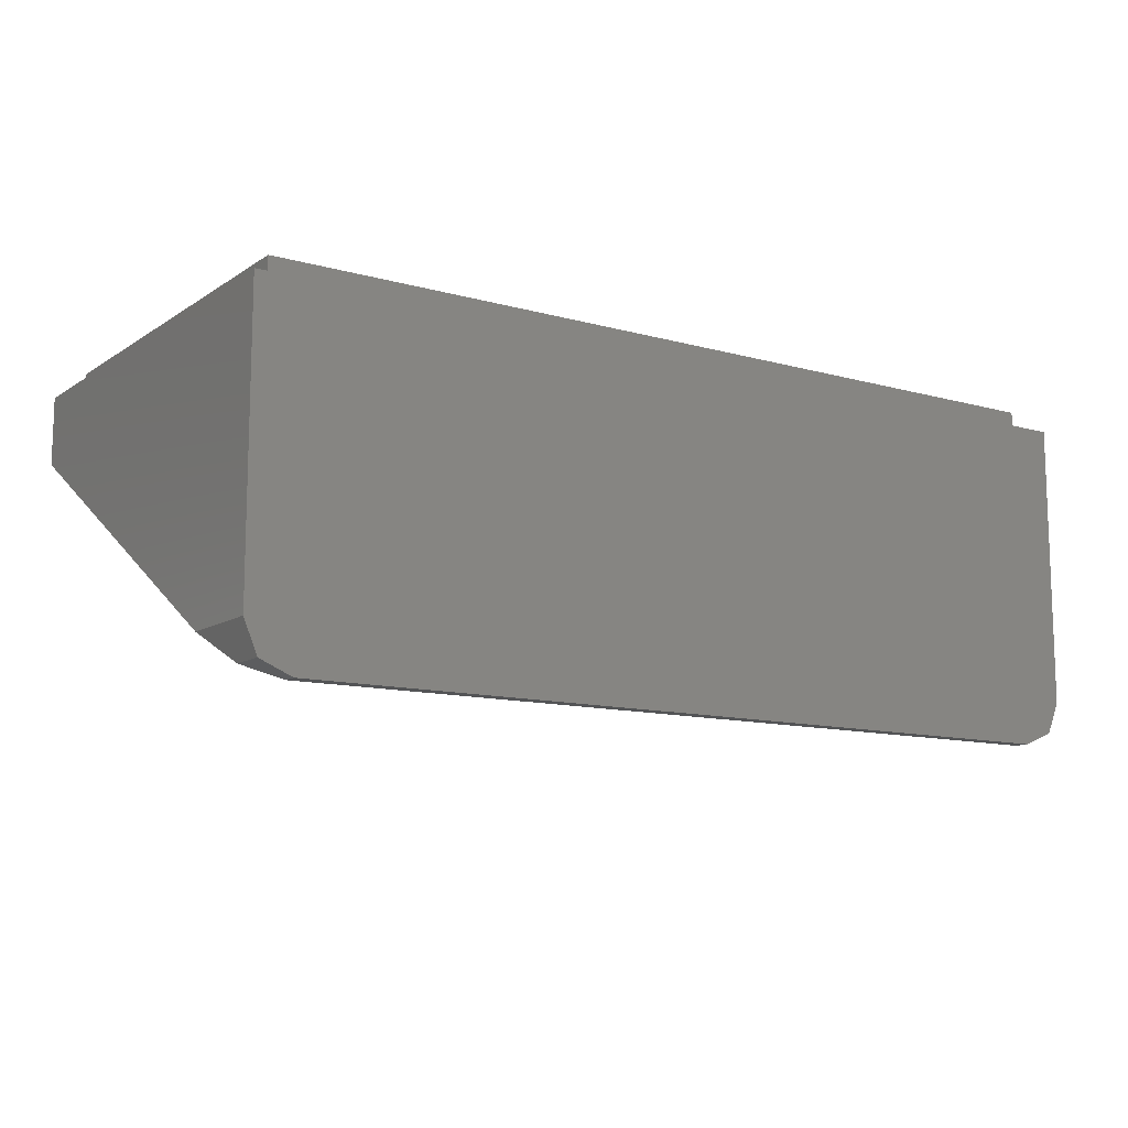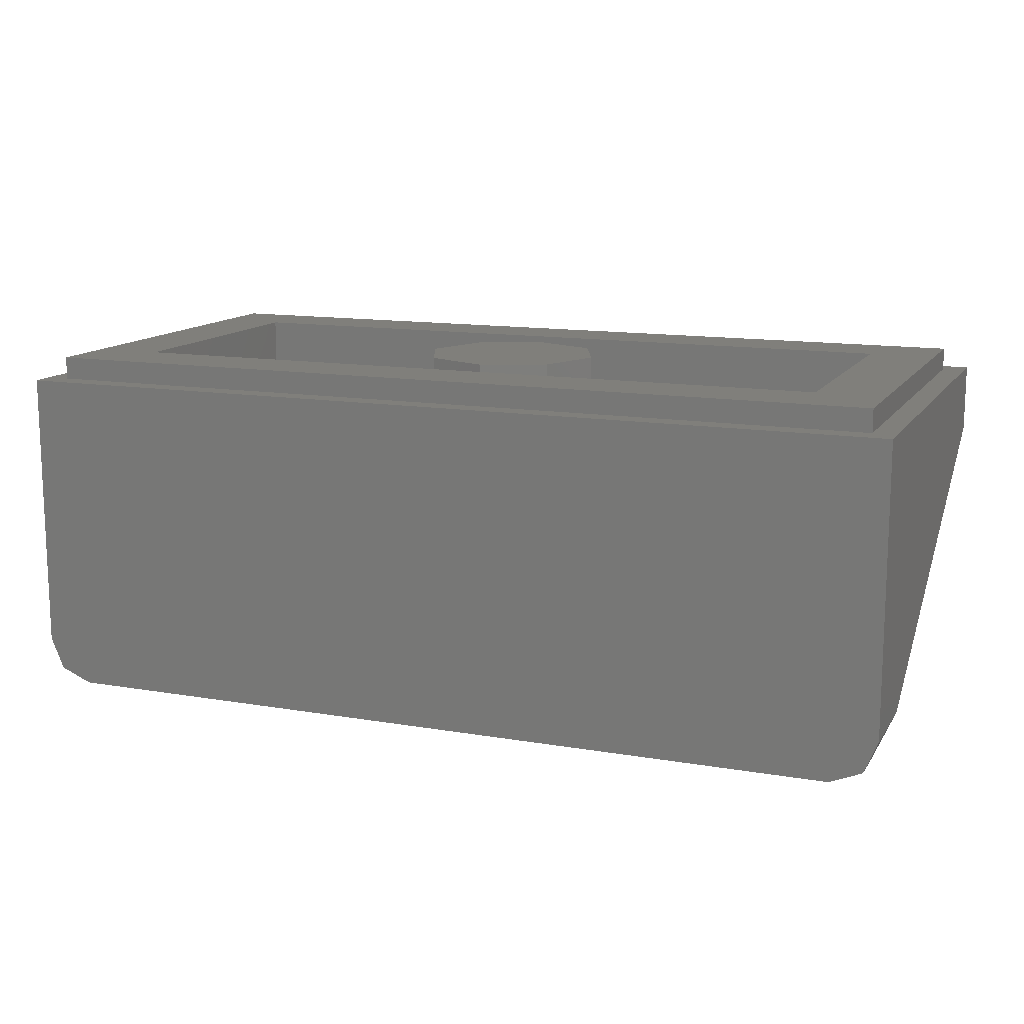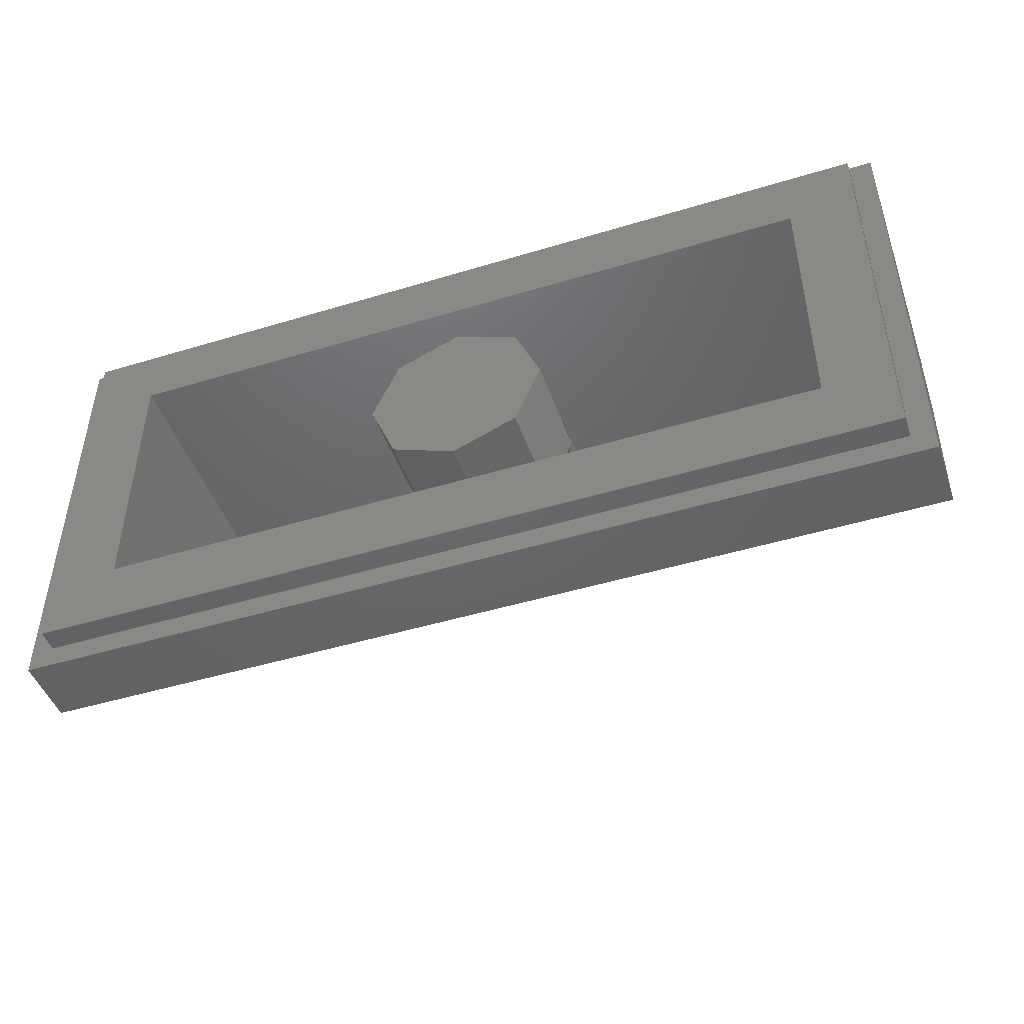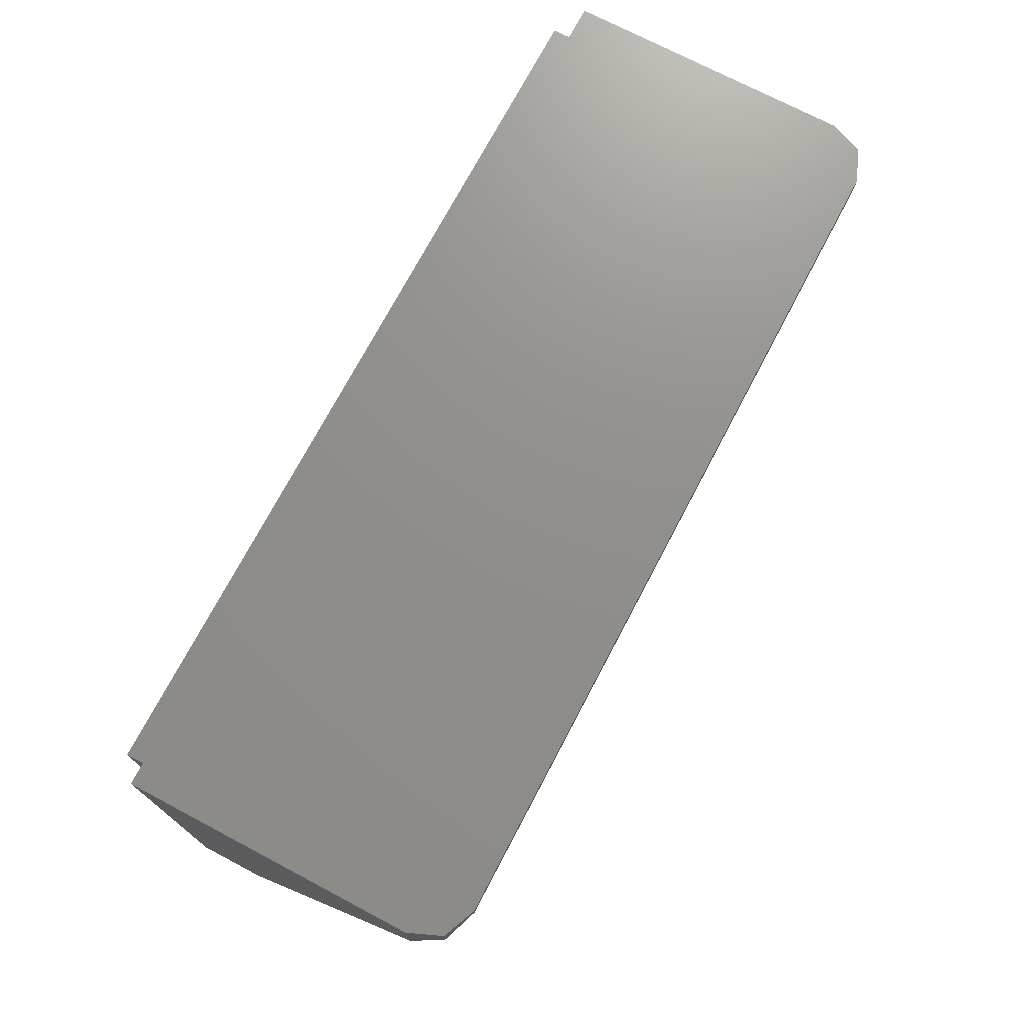
<metadata>
{"format":"stl","ext":"stl","renderer":"f3d","projection":"perspective","resolution":1024,"background":"white","views":[{"elev":-11.6,"azim":-33.8,"up":"+Y"},{"elev":13.1,"azim":21.4,"up":"+Y"},{"elev":-46.7,"azim":-161.0,"up":"+Z"},{"elev":72.9,"azim":-62.2,"up":"+Z"}]}
</metadata>
<code>
# stl→obj: 273 verts, 504 faces
v 0.7764 -0.6004 0.334
v 0.72 -0.624 0.3733
v 0.8 -0.544 0.24
v -0.72 -0.624 0.3733
v -0.7764 -0.6004 0.334
v -0.8 -0.544 0.24
v 0.8 -0.16 -0.4
v -0.8 -0.16 -0.4
v -0.4918 -0.147 -0.2217
v -0.5244 -0.16 -0.2
v -0.4918 -0.16 -0.2217
v -0.3082 -0.16 -0.2217
v -0.2756 -0.16 -0.2
v -0.3082 -0.147 -0.2217
v -0.4 -0.16 -0.24
v 0.3082 -0.147 -0.2217
v 0.2756 -0.16 -0.2
v 0.3082 -0.16 -0.2217
v 0.4918 -0.16 -0.2217
v 0.5244 -0.16 -0.2
v 0.4918 -0.147 -0.2217
v 0.4 -0.16 -0.24
v -0.64 -0.136 -0.24
v -0.4 -0.136 -0.24
v 0.64 -0.136 -0.24
v 0.4 -0.136 -0.24
v -0.64 -0.424 0.24
v 0.64 -0.424 0.24
v 0.8 -0.04 -0.4
v 0.8 -0.04 0.4
v 0.72 -0.624 0.4
v 0.7764 -0.6004 0.4
v 0.8 -0.544 0.4
v -0.8 -0.04 -0.4
v -0.8 -0.04 0.4
v -0.7764 -0.6004 0.4
v -0.72 -0.624 0.4
v -0.8 -0.544 0.4
v 0.64 0 0.24
v 0.64 0 -0.24
v -0.64 0 -0.24
v -0.64 0 0.24
v 0.76 0 0.36
v 0.76 0 -0.36
v -0.76 0 -0.36
v -0.76 0 0.36
v -0.76 -0.04 -0.36
v 0.76 -0.04 -0.36
v 0.76 -0.04 0.36
v -0.76 -0.04 0.36
v 0 -0.184 -0.16
v -0.06123 -0.184 -0.1478
v -0.06123 -0.1913 -0.1478
v -0.1131 -0.184 -0.1131
v -0.1131 -0.2121 -0.1131
v -0.1478 -0.184 -0.06123
v -0.1478 -0.2433 -0.06123
v -0.16 -0.184 0
v -0.16 -0.28 0
v -0.1478 -0.184 0.06123
v -0.1478 -0.3167 0.06123
v -0.1131 -0.184 0.1131
v -0.1131 -0.3479 0.1131
v -0.06123 -0.184 0.1478
v -0.06123 -0.3687 0.1478
v 0 -0.184 0.16
v 0 -0.376 0.16
v 0.06123 -0.184 0.1478
v 0.06123 -0.3687 0.1478
v 0.1131 -0.184 0.1131
v 0.1131 -0.3479 0.1131
v 0.1478 -0.184 0.06123
v 0.1478 -0.3167 0.06123
v 0.16 -0.184 -0
v 0.16 -0.28 -0
v 0.1478 -0.184 -0.06123
v 0.1478 -0.2433 -0.06123
v 0.1131 -0.184 -0.1131
v 0.1131 -0.2121 -0.1131
v 0.06123 -0.184 -0.1478
v 0.06123 -0.1913 -0.1478
v -0 -0.184 -0.16
v 0.16 0 0
v 0.1131 0 -0.1131
v 0 0 0
v 0 0 -0.16
v -0.1131 0 -0.1131
v -0.16 0 -0
v -0.1131 0 0.1131
v -0 0 0.16
v 0.1131 0 0.1131
v 0.16 -0.184 0
v -0.16 -0.184 -0
v -0 -0.184 0.16
v 0.04156 -0.5158 0.1737
v 0.01304 -0.5158 0.1737
v 0.01304 -0.42 0.01388
v 0.04156 -0.4439 0.05384
v 0.04156 -0.42 0.01388
v 0.05932 -0.4315 0.03304
v -0.3927 -0.529 0.1957
v -0.4201 -0.5146 0.1716
v -0.4542 -0.4646 0.08832
v -0.3927 -0.5076 0.1599
v -0.3901 -0.4518 0.06696
v -0.4205 -0.4518 0.06696
v -0.4204 -0.4414 0.04956
v -0.3906 -0.4409 0.04872
v -0.4913 -0.529 0.1957
v -0.4913 -0.5146 0.1716
v -0.3927 -0.433 0.03568
v -0.4256 -0.4361 0.04076
v -0.4133 -0.4225 0.01804
v -0.4007 -0.4273 0.02608
v -0.4428 -0.434 0.03724
v -0.427 -0.42 0.01388
v -0.4807 -0.4711 0.09908
v -0.4858 -0.4652 0.08928
v -0.4618 -0.4557 0.07348
v -0.4901 -0.4591 0.07908
v -0.4642 -0.4469 0.05884
v -0.4665 -0.4223 0.0178
v -0.4519 -0.42 0.01388
v -0.458 -0.4358 0.0402
v -0.4941 -0.4388 0.04536
v -0.489 -0.4319 0.03376
v -0.4804 -0.4264 0.02452
v -0.1555 -0.4835 0.1198
v -0.1235 -0.4702 0.09764
v -0.111 -0.4714 0.09968
v -0.1202 -0.4857 0.1234
v -0.158 -0.4795 0.1132
v -0.1593 -0.4729 0.1022
v -0.1316 -0.4665 0.09148
v -0.1605 -0.4663 0.09104
v -0.135 -0.4606 0.08164
v -0.05948 -0.435 0.039
v -0.089 -0.4392 0.04592
v -0.0764 -0.4236 0.01984
v -0.06688 -0.4284 0.02792
v -0.09836 -0.4356 0.03996
v -0.09116 -0.4206 0.01492
v -0.111 -0.4344 0.03796
v -0.111 -0.42 0.01388
v -0.1235 -0.4356 0.03996
v -0.1284 -0.4206 0.01496
v -0.1316 -0.4392 0.04592
v -0.1432 -0.4236 0.01996
v -0.1588 -0.4353 0.03936
v -0.1526 -0.4286 0.02816
v -0.135 -0.4449 0.05548
v -0.1605 -0.4437 0.05336
v -0.0554 -0.4434 0.05288
v -0.08324 -0.445 0.05552
v -0.05888 -0.4702 0.0976
v -0.089 -0.4666 0.09156
v -0.08324 -0.4607 0.08176
v -0.05528 -0.4623 0.08448
v -0.0654 -0.4766 0.1084
v -0.09836 -0.4702 0.09764
v -0.07572 -0.4815 0.1164
v -0.08824 -0.4845 0.1214
v -0.1026 -0.4855 0.1231
v -0.1229 -0.4902 0.1309
v -0.1499 -0.4932 0.1359
v -0.1135 -0.5004 0.148
v -0.1335 -0.507 0.1591
v -0.1006 -0.5089 0.1621
v -0.117 -0.5179 0.1772
v -0.07764 -0.5209 0.1822
v -0.09588 -0.529 0.1957
v -0.2251 -0.4659 0.09044
v -0.2568 -0.4791 0.1124
v -0.2692 -0.4779 0.1104
v -0.26 -0.4638 0.08692
v -0.2226 -0.4711 0.09904
v -0.2213 -0.4764 0.108
v -0.2487 -0.4827 0.1185
v -0.2201 -0.483 0.1189
v -0.2453 -0.4886 0.1282
v -0.3201 -0.5139 0.1705
v -0.2909 -0.5098 0.1636
v -0.3022 -0.5253 0.1894
v -0.3128 -0.5205 0.1814
v -0.2816 -0.5133 0.1695
v -0.2876 -0.5282 0.1943
v -0.2692 -0.5145 0.1715
v -0.2692 -0.529 0.1957
v -0.2568 -0.5133 0.1695
v -0.2519 -0.5282 0.1942
v -0.2487 -0.5098 0.1636
v -0.2373 -0.5252 0.1893
v -0.2218 -0.5137 0.1701
v -0.228 -0.5203 0.1812
v -0.2453 -0.5041 0.1542
v -0.2201 -0.5054 0.1562
v -0.3242 -0.5056 0.1567
v -0.2966 -0.5041 0.1541
v -0.3207 -0.4791 0.1124
v -0.2909 -0.4827 0.1184
v -0.2966 -0.4885 0.1282
v -0.3243 -0.4869 0.1254
v -0.3142 -0.4727 0.1018
v -0.2816 -0.4791 0.1124
v -0.3041 -0.4679 0.0938
v -0.2917 -0.465 0.08884
v -0.2774 -0.464 0.0872
v -0.2573 -0.4593 0.07948
v -0.2306 -0.4563 0.07452
v -0.2666 -0.4492 0.06256
v -0.2469 -0.4426 0.0516
v -0.2794 -0.4408 0.0486
v -0.2632 -0.4318 0.03368
v -0.3022 -0.4289 0.02872
v -0.2841 -0.42 0.01388
v -0.4627 -0.4409 0.04872
v 0.06824 -0.5158 0.1737
v 0.06824 -0.529 0.1957
v -0.00208 -0.529 0.1957
v -0.00208 -0.5158 0.1737
v 0.08836 -0.4408 0.04856
v 0.08836 -0.4533 0.0694
v 0.05932 -0.4533 0.0694
v 0.02412 -0.2802 -0.2192
v 0.05268 -0.2802 -0.2192
v 0.02412 -0.3295 -0.1369
v 0.05268 -0.3892 -0.0374
v 0.02412 -0.341 -0.1178
v 0.02412 -0.3892 -0.0374
v -0.033 -0.2802 -0.2192
v -0.033 -0.3295 -0.1369
v -0.06156 -0.2802 -0.2192
v -0.033 -0.341 -0.1178
v -0.06156 -0.3892 -0.0374
v -0.033 -0.3892 -0.0374
v 0.4586 -0.42 0.01388
v 0.4872 -0.42 0.01388
v 0.4537 -0.529 0.1957
v 0.4363 -0.4866 0.1249
v 0.4051 -0.42 0.01388
v 0.4274 -0.4866 0.1249
v 0.41 -0.529 0.1957
v 0.3765 -0.42 0.01388
v 0.2998 -0.529 0.1957
v 0.2757 -0.529 0.1957
v 0.278 -0.4808 0.1153
v 0.3132 -0.42 0.01388
v 0.2891 -0.42 0.01388
v 0.2601 -0.5026 0.1517
v 0.2601 -0.4533 0.0694
v 0.2204 -0.529 0.1957
v 0.207 -0.42 0.01388
v 0.2422 -0.4808 0.1153
v 0.2445 -0.529 0.1957
v 0.2311 -0.42 0.01388
v -0.62 -0.2646 -0.2451
v 0 -0.5525 0.2348
v -0.4 -0.5525 0.2348
v -0.62 -0.4086 -0.00516
v -0.4947 -0.4471 0.05908
v 0.62 -0.2646 -0.2451
v 0.62 -0.5525 0.2348
v 0.4 -0.5525 0.2348
v -0.62 -0.5525 0.2348
v 0 -0.2646 -0.2451
v -0.68 -0.2287 -0.3051
v 0.68 -0.2287 -0.3051
v -0.68 -0.5885 0.2948
v 0.68 -0.5885 0.2948
v -0.68 -0.2201 -0.3
v -0.68 -0.5799 0.3
v 0.68 -0.5799 0.3
v 0.68 -0.2201 -0.3
f 1 2 3
f 4 5 6
f 6 3 2
f 2 4 6
f 7 3 6
f 6 8 7
f 9 10 11
f 12 13 14
f 11 12 15
f 16 17 18
f 19 20 21
f 22 18 19
f 10 9 23
f 24 23 9
f 21 25 26
f 20 25 21
f 10 23 27
f 13 10 27
f 28 25 20
f 28 20 17
f 7 29 30
f 31 32 33
f 34 8 35
f 36 37 38
f 11 15 24
f 11 24 9
f 15 12 14
f 15 14 24
f 11 10 13
f 11 13 12
f 18 22 26
f 18 26 16
f 22 19 21
f 22 21 26
f 18 17 20
f 18 20 19
f 17 16 14
f 17 14 13
f 16 26 24
f 16 24 14
f 28 17 13
f 28 13 27
f 28 39 40
f 28 40 25
f 27 23 41
f 27 41 42
f 40 39 43
f 40 43 44
f 42 41 45
f 42 45 46
f 41 40 44
f 41 44 45
f 39 42 46
f 39 46 43
f 34 47 48
f 34 48 29
f 31 2 1
f 31 1 32
f 32 1 3
f 32 3 33
f 30 33 3
f 30 3 7
f 5 4 37
f 5 37 36
f 6 5 36
f 6 36 38
f 6 38 35
f 6 35 8
f 37 4 2
f 37 2 31
f 38 37 31
f 38 31 33
f 48 49 30
f 48 30 29
f 35 30 49
f 35 49 50
f 34 35 50
f 34 50 47
f 39 28 27
f 39 27 42
f 23 25 40
f 23 40 41
f 43 49 48
f 43 48 44
f 46 50 49
f 46 49 43
f 45 47 50
f 45 50 46
f 44 48 47
f 44 47 45
f 29 7 8
f 29 8 34
f 51 51 52
f 51 52 53
f 52 53 54
f 53 54 55
f 54 55 56
f 55 56 57
f 56 57 58
f 57 58 59
f 58 59 60
f 59 60 61
f 60 61 62
f 61 62 63
f 62 63 64
f 63 64 65
f 64 65 66
f 65 66 67
f 66 67 68
f 67 68 69
f 68 69 70
f 69 70 71
f 70 71 72
f 71 72 73
f 72 73 74
f 73 74 75
f 74 75 76
f 75 76 77
f 76 77 78
f 77 78 79
f 78 79 80
f 79 80 81
f 80 81 82
f 81 82 82
f 83 84 85
f 84 86 85
f 86 87 85
f 87 88 85
f 88 89 85
f 89 90 85
f 90 91 85
f 91 83 85
f 83 92 78
f 83 78 84
f 84 78 51
f 84 51 86
f 86 51 54
f 86 54 87
f 87 54 93
f 87 93 88
f 88 93 62
f 88 62 89
f 89 62 94
f 89 94 90
f 90 94 70
f 90 70 91
f 91 70 92
f 91 92 83
f 35 38 33
f 35 33 30
f 95 96 97
f 97 98 95
f 97 99 100
f 100 98 97
f 101 102 103
f 103 104 101
f 105 106 107
f 107 108 105
f 101 109 110
f 110 102 101
f 111 112 113
f 113 114 111
f 108 107 112
f 112 111 108
f 115 116 113
f 113 112 115
f 117 118 119
f 119 103 117
f 118 120 121
f 121 119 118
f 103 102 117
f 122 123 115
f 115 124 122
f 125 126 127
f 127 124 125
f 127 122 124
f 128 129 130
f 130 131 128
f 129 132 133
f 133 134 129
f 133 135 136
f 136 134 133
f 137 138 139
f 139 140 137
f 138 141 142
f 142 139 138
f 141 143 144
f 144 142 141
f 143 145 146
f 146 144 143
f 146 145 147
f 147 148 146
f 148 147 149
f 149 150 148
f 147 151 152
f 152 149 147
f 153 154 138
f 138 137 153
f 155 156 157
f 157 158 155
f 155 159 160
f 160 156 155
f 159 161 162
f 162 160 159
f 162 163 130
f 130 160 162
f 131 130 163
f 151 136 135
f 135 152 151
f 132 129 128
f 131 164 165
f 165 128 131
f 164 166 167
f 167 165 164
f 166 168 169
f 169 167 166
f 168 170 171
f 171 169 168
f 158 157 154
f 154 153 158
f 172 173 174
f 174 175 172
f 173 176 177
f 177 178 173
f 177 179 180
f 180 178 177
f 181 182 183
f 183 184 181
f 182 185 186
f 186 183 182
f 185 187 188
f 188 186 185
f 187 189 190
f 190 188 187
f 190 189 191
f 191 192 190
f 192 191 193
f 193 194 192
f 191 195 196
f 196 193 191
f 197 198 182
f 182 181 197
f 199 200 201
f 201 202 199
f 199 203 204
f 204 200 199
f 203 205 206
f 206 204 203
f 206 207 174
f 174 204 206
f 207 175 174
f 195 180 179
f 179 196 195
f 173 172 176
f 175 208 209
f 209 172 175
f 208 210 211
f 211 209 208
f 210 212 213
f 213 211 210
f 212 214 215
f 215 213 212
f 202 201 198
f 198 197 202
f 216 125 124
f 217 218 95
f 95 218 219
f 219 96 95
f 220 96 219
f 221 222 223
f 223 98 221
f 100 221 98
f 224 225 226
f 226 225 227
f 227 228 226
f 228 227 229
f 230 231 232
f 231 233 234
f 234 232 231
f 235 234 233
f 226 228 233
f 233 231 226
f 236 237 238
f 238 239 236
f 240 241 242
f 242 243 240
f 238 242 241
f 241 239 238
f 244 245 246
f 246 247 244
f 247 246 248
f 245 249 250
f 250 246 245
f 251 252 253
f 253 254 251
f 255 253 252
f 254 253 250
f 250 249 254
f 116 115 123
f 224 226 231
f 231 230 224
f 228 229 235
f 235 233 228
f 239 241 240
f 240 236 239
f 242 244 247
f 247 243 242
f 250 248 246
f 250 255 248
f 253 255 250
f 254 249 245
f 222 217 95
f 95 223 222
f 98 223 95
f 139 142 235
f 235 97 139
f 139 97 140
f 140 97 137
f 137 97 153
f 153 97 96
f 96 158 153
f 158 96 220
f 220 155 158
f 155 220 170
f 170 159 155
f 161 159 170
f 162 166 164
f 164 163 162
f 163 164 131
f 161 170 168
f 168 162 161
f 168 166 162
f 220 219 171
f 171 170 220
f 169 171 192
f 192 194 169
f 167 169 193
f 193 196 167
f 169 194 193
f 167 196 179
f 179 165 167
f 165 179 132
f 132 128 165
f 179 177 133
f 133 132 179
f 177 176 135
f 135 133 177
f 176 172 152
f 152 135 176
f 172 209 149
f 149 152 172
f 209 211 150
f 150 149 209
f 211 213 148
f 148 150 211
f 213 215 146
f 146 148 213
f 113 116 256
f 256 215 113
f 214 114 113
f 113 215 214
f 114 214 212
f 212 111 114
f 111 212 210
f 210 108 111
f 108 210 207
f 207 105 108
f 207 206 105
f 175 207 210
f 210 208 175
f 178 180 174
f 174 173 178
f 174 180 200
f 200 204 174
f 200 180 195
f 195 201 200
f 201 195 182
f 182 198 201
f 195 191 189
f 189 182 195
f 189 187 185
f 185 182 189
f 156 160 130
f 130 157 156
f 130 129 134
f 134 157 130
f 134 136 154
f 154 157 134
f 136 151 138
f 138 154 136
f 151 147 141
f 141 138 151
f 141 147 145
f 145 143 141
f 190 192 171
f 190 171 257
f 257 188 190
f 186 188 258
f 258 101 186
f 183 186 101
f 184 183 101
f 181 184 101
f 181 101 104
f 104 197 181
f 197 104 103
f 103 202 197
f 103 106 199
f 199 202 103
f 106 105 203
f 203 199 106
f 206 205 105
f 205 203 105
f 107 106 115
f 115 112 107
f 115 106 216
f 216 124 115
f 216 106 119
f 119 121 216
f 103 119 106
f 102 110 117
f 117 110 118
f 118 110 259
f 259 120 118
f 216 121 260
f 260 125 216
f 121 120 260
f 261 262 238
f 238 237 261
f 262 263 242
f 242 238 262
f 263 244 242
f 263 245 244
f 263 254 245
f 254 263 257
f 257 251 254
f 251 257 218
f 218 257 219
f 219 257 171
f 258 188 257
f 101 258 264
f 264 109 101
f 109 264 259
f 259 110 109
f 120 259 260
f 260 259 125
f 125 259 256
f 256 126 125
f 256 127 126
f 256 122 127
f 256 123 122
f 256 116 123
f 256 232 146
f 146 215 256
f 232 234 144
f 144 146 232
f 144 234 235
f 235 142 144
f 235 229 99
f 99 97 235
f 229 227 252
f 252 99 229
f 99 252 221
f 221 100 99
f 221 252 251
f 251 222 221
f 222 251 218
f 218 217 222
f 261 237 236
f 261 236 240
f 261 240 243
f 261 243 247
f 261 247 248
f 261 248 255
f 255 252 227
f 227 261 255
f 227 225 261
f 261 225 224
f 224 265 261
f 230 265 224
f 230 232 256
f 256 265 230
f 261 265 266
f 266 267 261
f 265 256 266
f 256 259 268
f 268 266 256
f 268 259 264
f 269 262 261
f 261 267 269
f 263 262 269
f 263 269 268
f 268 257 263
f 257 268 258
f 258 268 264
f 270 271 272
f 270 272 273
f 267 266 270
f 267 270 273
f 269 267 273
f 269 273 272
f 268 269 272
f 268 272 271
f 266 268 271
f 266 271 270

</code>
